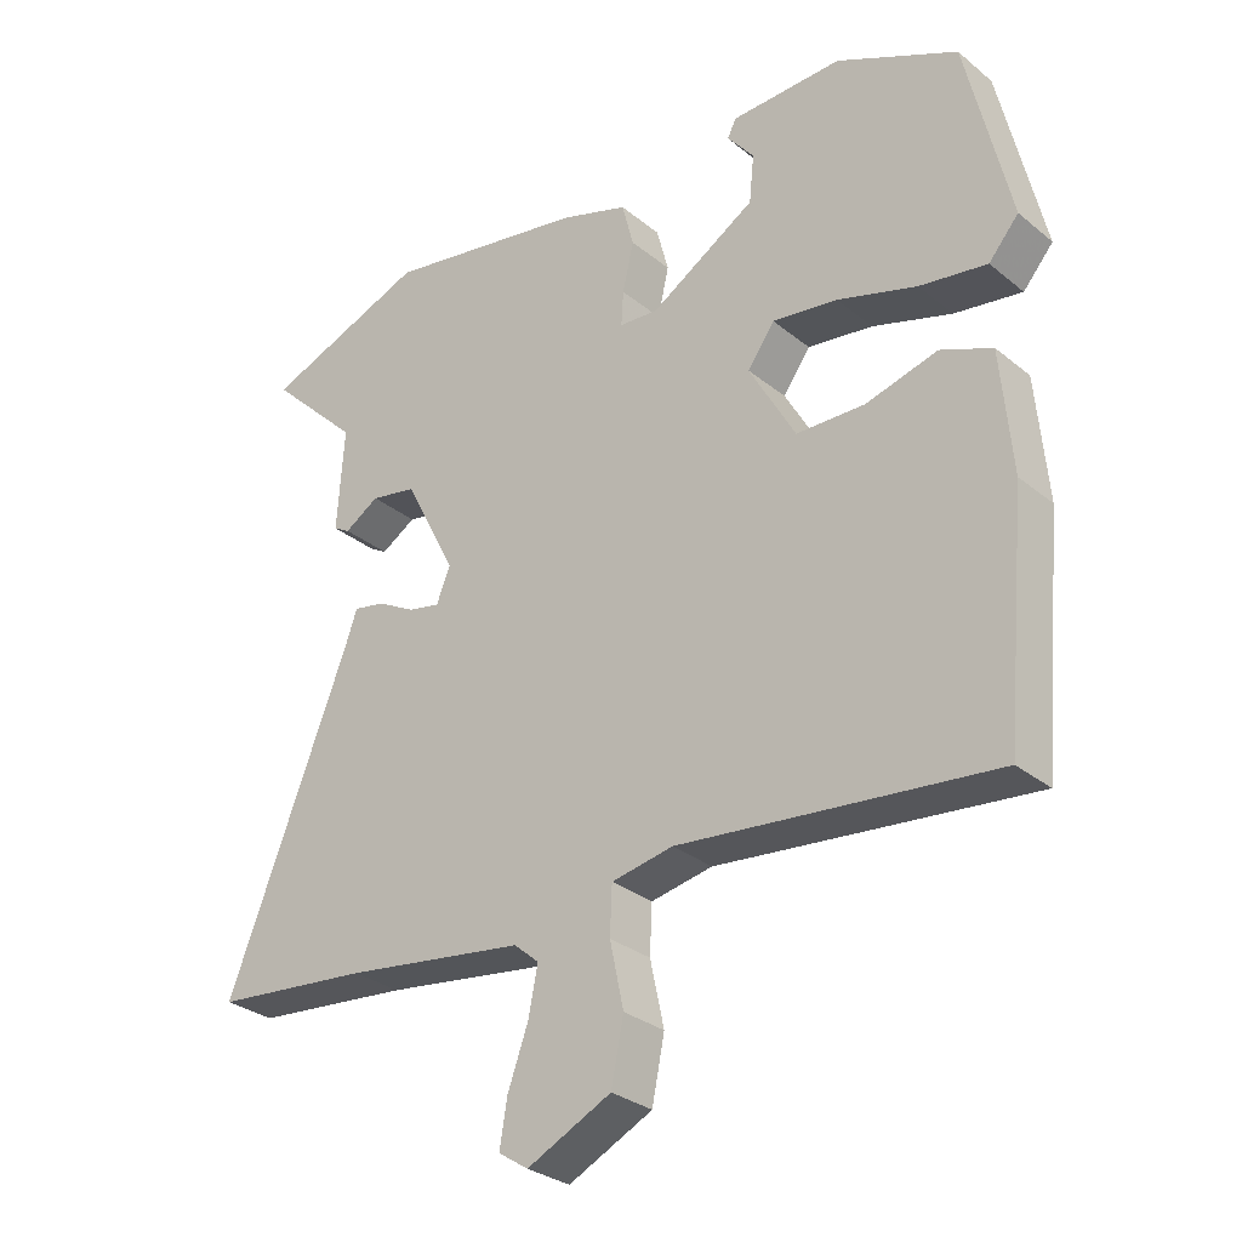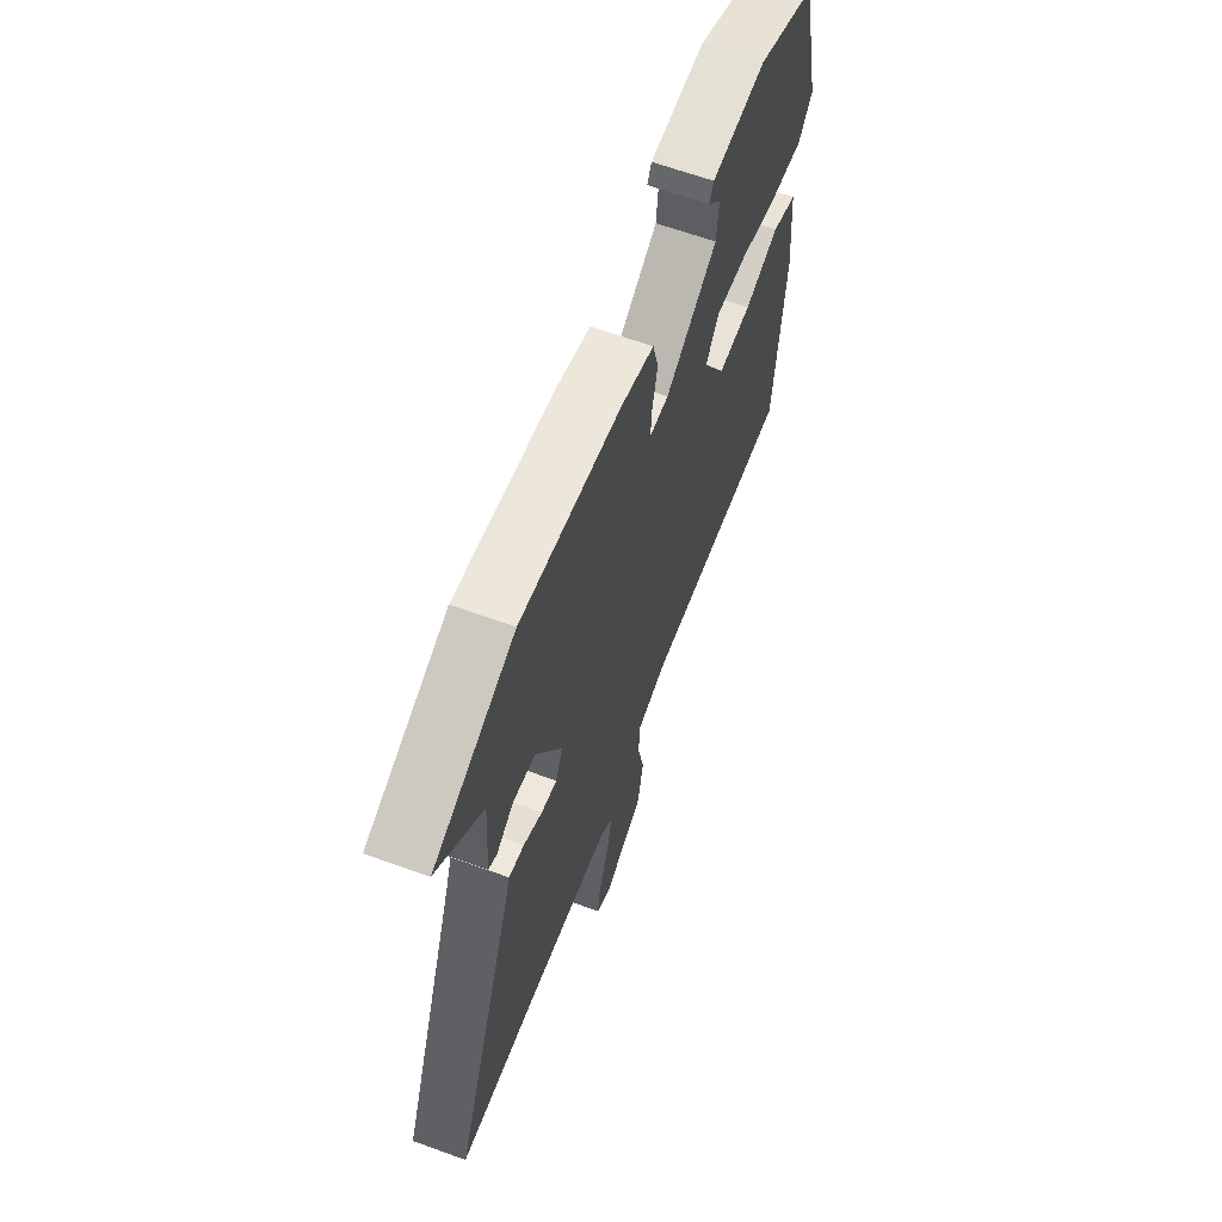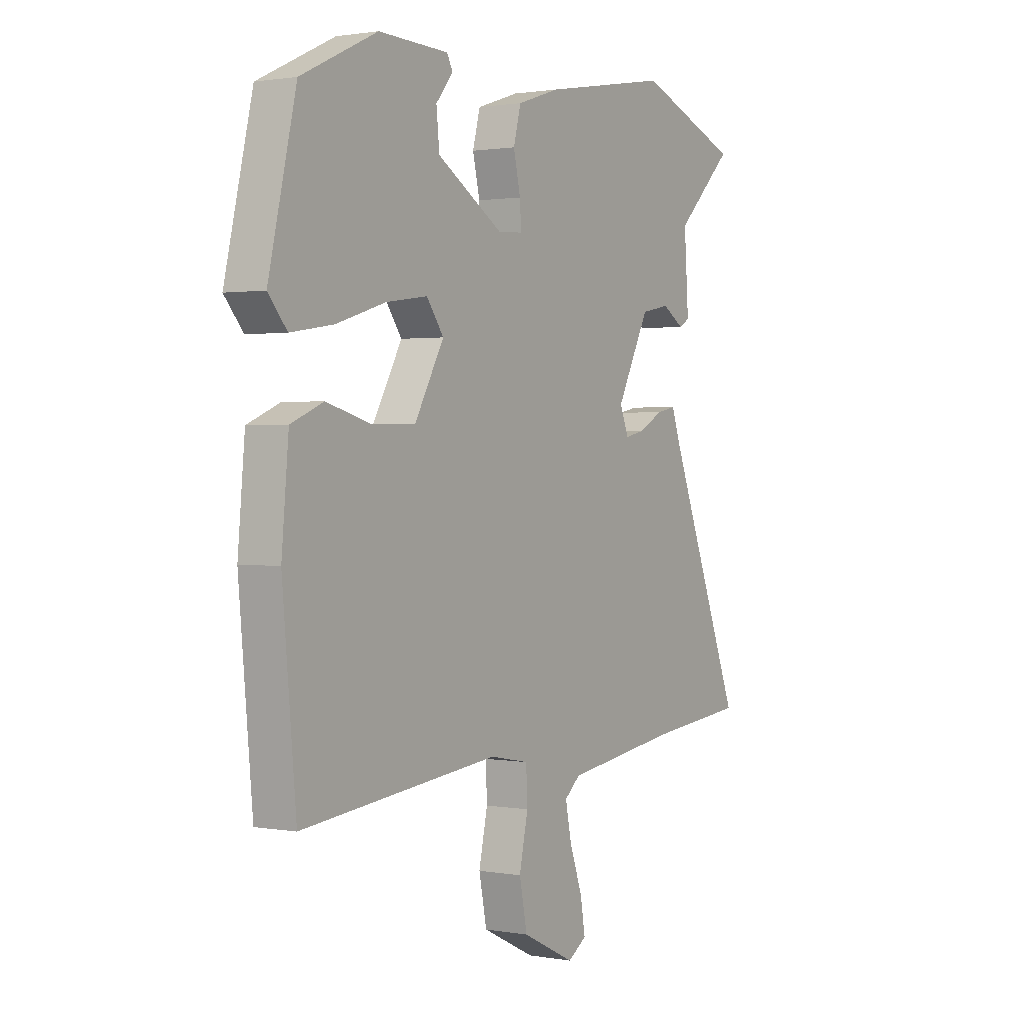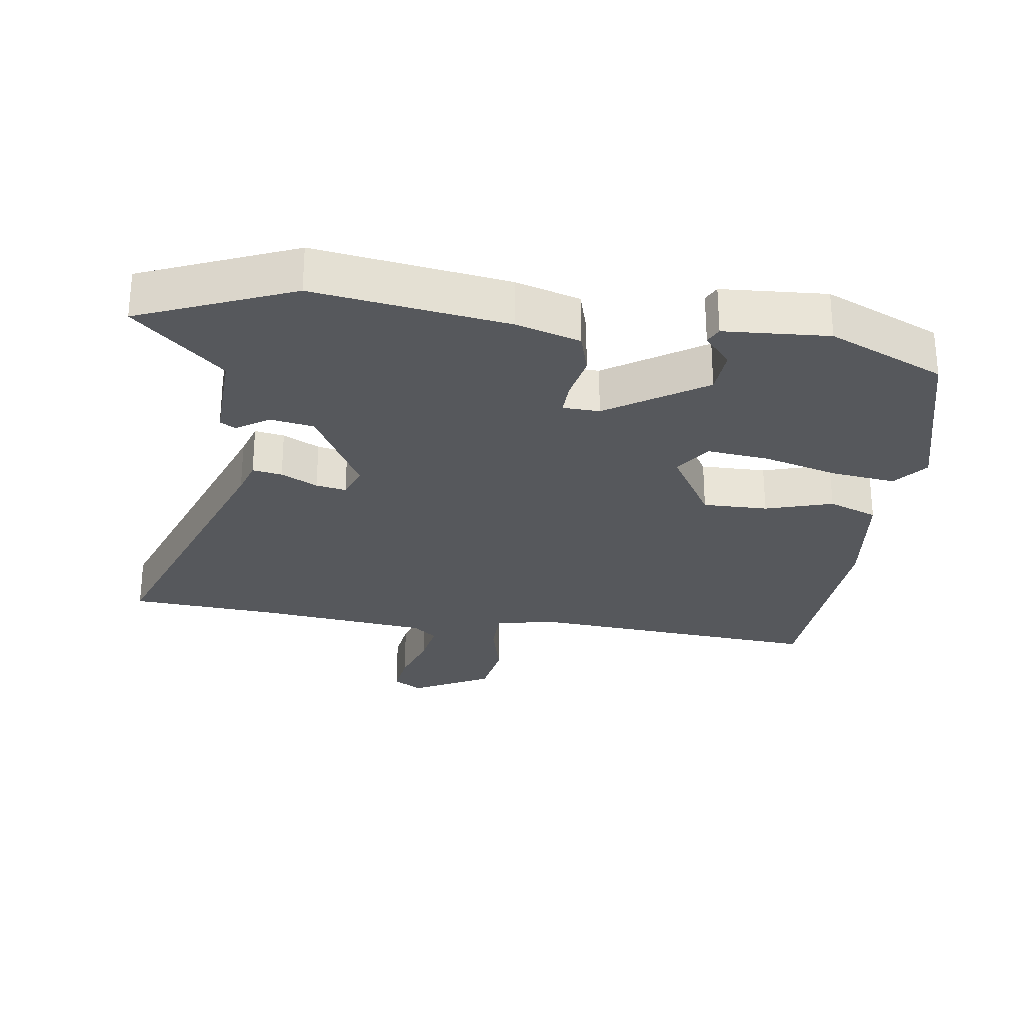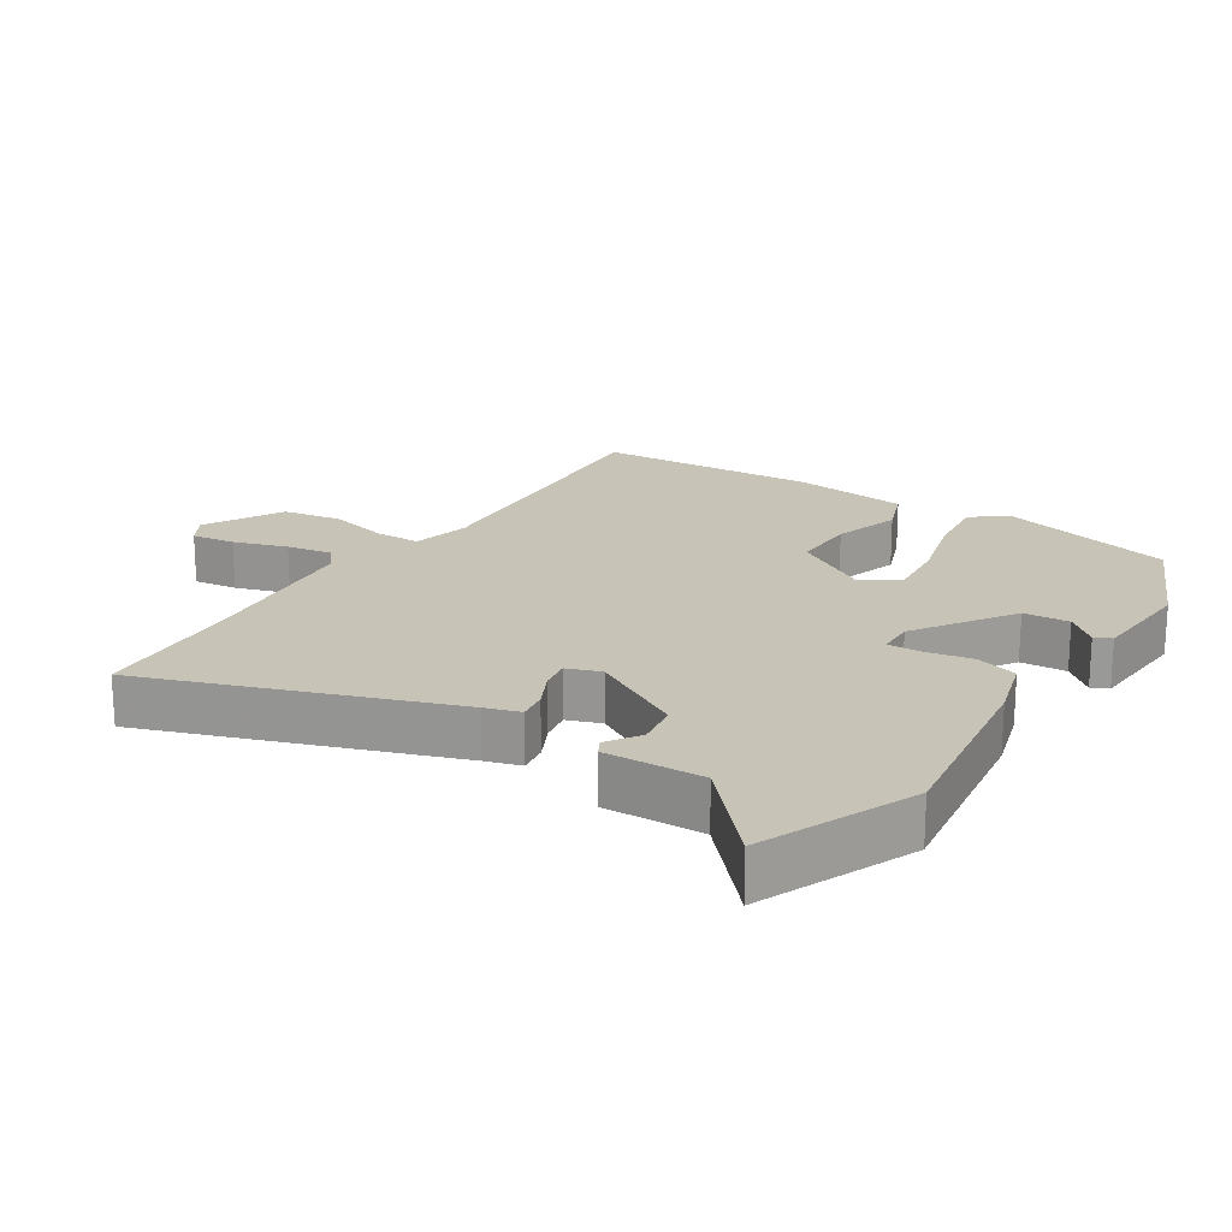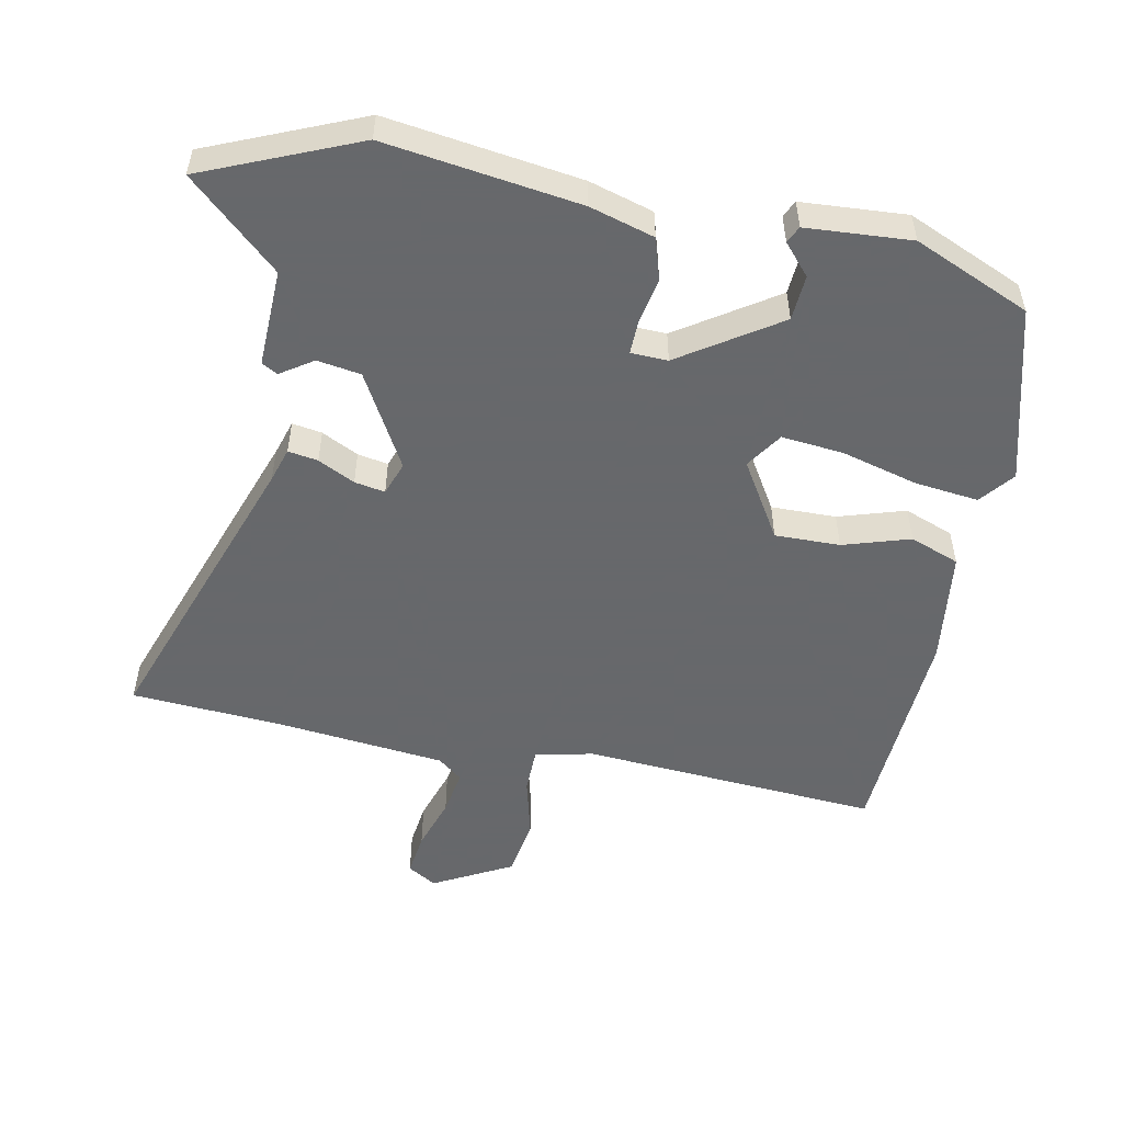
<metadata>
{"format":"obj","ext":"obj","renderer":"f3d","projection":"perspective","resolution":1024,"background":"white","views":[{"elev":-29.9,"azim":40.4,"up":"+Z"},{"elev":63.8,"azim":-69.8,"up":"+Z"},{"elev":1.2,"azim":122.6,"up":"+Z"},{"elev":-27.7,"azim":-6.3,"up":"+Y"},{"elev":19.8,"azim":-55.1,"up":"+Y"},{"elev":-52.3,"azim":-9.2,"up":"+Y"}]}
</metadata>
<code>
v 0.489 0.07 -0.536
v 0.037 0.07 -0.488
v -0.052 0.07 -0.505
v -0.055 0.07 -0.574
v -0.035 0.07 -0.667
v -0.053 0.07 -0.756
v -0.174 0.07 -0.815
v -0.217 0.07 -0.787
v -0.206 0.07 -0.721
v -0.177 0.07 -0.641
v -0.163 0.07 -0.572
v -0.199 0.07 -0.541
v -0.459 0.07 -0.504
v -0.685 0.07 -0.481
v -0.509 0.07 -0.035
v -0.491 0.07 0.017
v -0.446 0.07 0.008
v -0.391 0.07 -0.022
v -0.345 0.07 -0.032
v -0.325 0.07 0.018
v -0.4 0.07 0.164
v -0.466 0.07 0.177
v -0.516 0.07 0.146
v -0.54 0.07 0.16
v -0.53 0.07 0.309
v -0.662 0.07 0.438
v -0.426 0.07 0.528
v -0.133 0.07 0.476
v -0.036 0.07 0.444
v -0.019 0.07 0.379
v -0.035 0.07 0.309
v -0.038 0.07 0.259
v 0.018 0.07 0.255
v 0.17 0.07 0.348
v 0.177 0.07 0.417
v 0.138 0.07 0.465
v 0.151 0.07 0.49
v 0.311 0.07 0.495
v 0.485 0.07 0.412
v 0.548 0.07 0.141
v 0.505 0.07 0.091
v 0.408 0.07 0.106
v 0.294 0.07 0.141
v 0.2 0.07 0.154
v 0.161 0.07 0.1
v 0.228 0.07 -0.019
v 0.327 0.07 -0.021
v 0.43 0.07 0.007
v 0.504 0.07 -0.024
v 0.52 0.07 -0.2
v 0.489 0 -0.536
v 0.037 0 -0.488
v -0.052 0 -0.505
v -0.055 0 -0.574
v -0.035 0 -0.667
v -0.053 0 -0.756
v -0.174 0 -0.815
v -0.217 0 -0.787
v -0.206 0 -0.721
v -0.177 0 -0.641
v -0.163 0 -0.572
v -0.199 0 -0.541
v -0.459 0 -0.504
v -0.685 0 -0.481
v -0.509 0 -0.035
v -0.491 0 0.017
v -0.446 0 0.008
v -0.391 0 -0.022
v -0.345 0 -0.032
v -0.325 0 0.018
v -0.4 0 0.164
v -0.466 0 0.177
v -0.516 0 0.146
v -0.54 0 0.16
v -0.53 0 0.309
v -0.662 0 0.438
v -0.426 0 0.528
v -0.133 0 0.476
v -0.036 0 0.444
v -0.019 0 0.379
v -0.035 0 0.309
v -0.038 0 0.259
v 0.018 0 0.255
v 0.17 0 0.348
v 0.177 0 0.417
v 0.138 0 0.465
v 0.151 0 0.49
v 0.311 0 0.495
v 0.485 0 0.412
v 0.548 0 0.141
v 0.505 0 0.091
v 0.408 0 0.106
v 0.294 0 0.141
v 0.2 0 0.154
v 0.161 0 0.1
v 0.228 0 -0.019
v 0.327 0 -0.021
v 0.43 0 0.007
v 0.504 0 -0.024
v 0.52 0 -0.2
f 47 48 49 50
f 46 47 50 1
f 45 46 1 2
f 40 41 42 43
f 40 43 44
f 39 40 44
f 38 39 44
f 35 36 37 38
f 34 35 38 44
f 33 34 44 45
f 28 29 30 31
f 28 31 32
f 25 26 27 28
f 25 28 32
f 22 23 24 25
f 21 22 25 32
f 20 21 32 33
f 15 16 17 18
f 13 14 15 18
f 12 13 18 19
f 11 12 19 20
f 7 8 9 10
f 7 10 11
f 4 5 6 7
f 3 4 7 11
f 33 45 2 3
f 3 11 20 33
f 100 99 98 97
f 51 100 97 96
f 52 51 96 95
f 93 92 91 90
f 94 93 90
f 94 90 89
f 94 89 88
f 88 87 86 85
f 94 88 85 84
f 95 94 84 83
f 81 80 79 78
f 82 81 78
f 78 77 76 75
f 82 78 75
f 75 74 73 72
f 82 75 72 71
f 83 82 71 70
f 68 67 66 65
f 68 65 64 63
f 69 68 63 62
f 70 69 62 61
f 60 59 58 57
f 61 60 57
f 57 56 55 54
f 61 57 54 53
f 53 52 95 83
f 83 70 61 53
f 1 51 52 2
f 2 52 53 3
f 3 53 54 4
f 4 54 55 5
f 5 55 56 6
f 6 56 57 7
f 7 57 58 8
f 8 58 59 9
f 9 59 60 10
f 10 60 61 11
f 11 61 62 12
f 12 62 63 13
f 13 63 64 14
f 14 64 65 15
f 15 65 66 16
f 16 66 67 17
f 17 67 68 18
f 18 68 69 19
f 19 69 70 20
f 20 70 71 21
f 21 71 72 22
f 22 72 73 23
f 23 73 74 24
f 24 74 75 25
f 25 75 76 26
f 26 76 77 27
f 27 77 78 28
f 28 78 79 29
f 29 79 80 30
f 30 80 81 31
f 31 81 82 32
f 32 82 83 33
f 33 83 84 34
f 34 84 85 35
f 35 85 86 36
f 36 86 87 37
f 37 87 88 38
f 38 88 89 39
f 39 89 90 40
f 40 90 91 41
f 41 91 92 42
f 42 92 93 43
f 43 93 94 44
f 44 94 95 45
f 45 95 96 46
f 46 96 97 47
f 47 97 98 48
f 48 98 99 49
f 49 99 100 50
f 50 100 51 1

</code>
